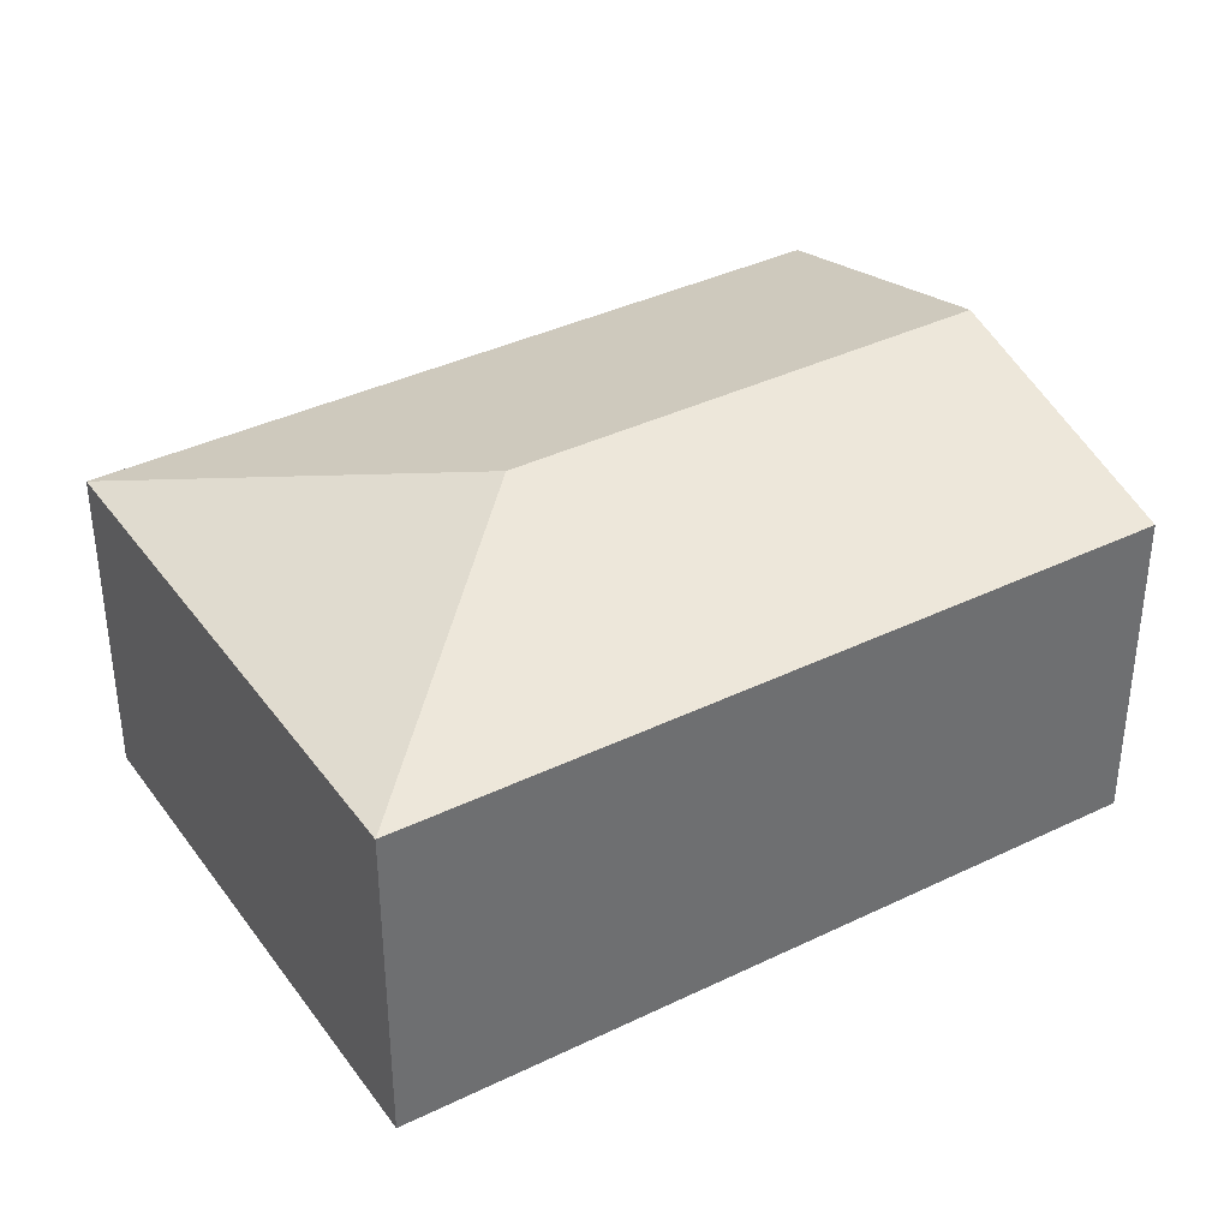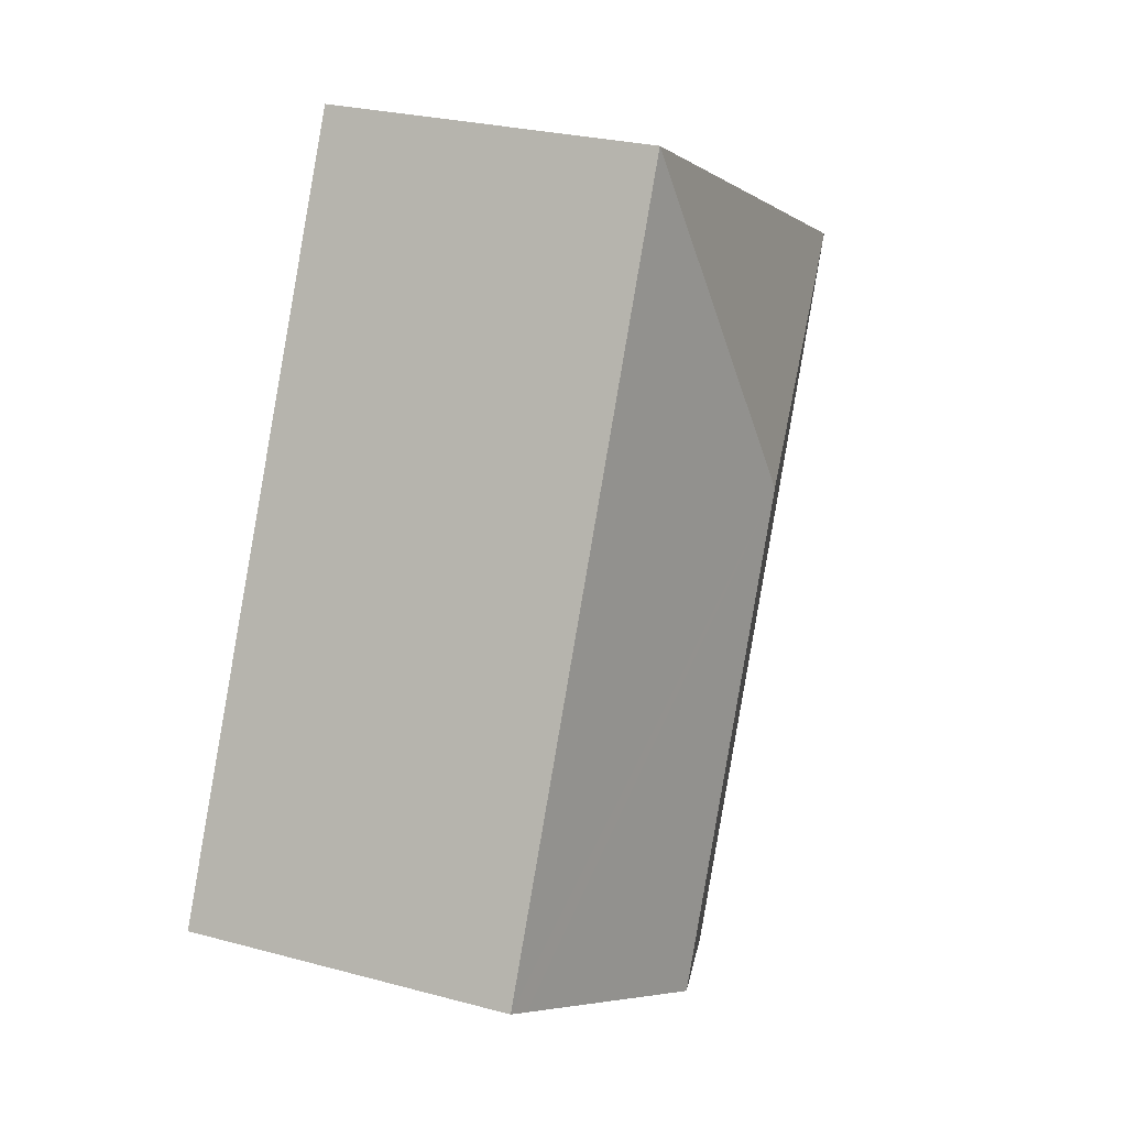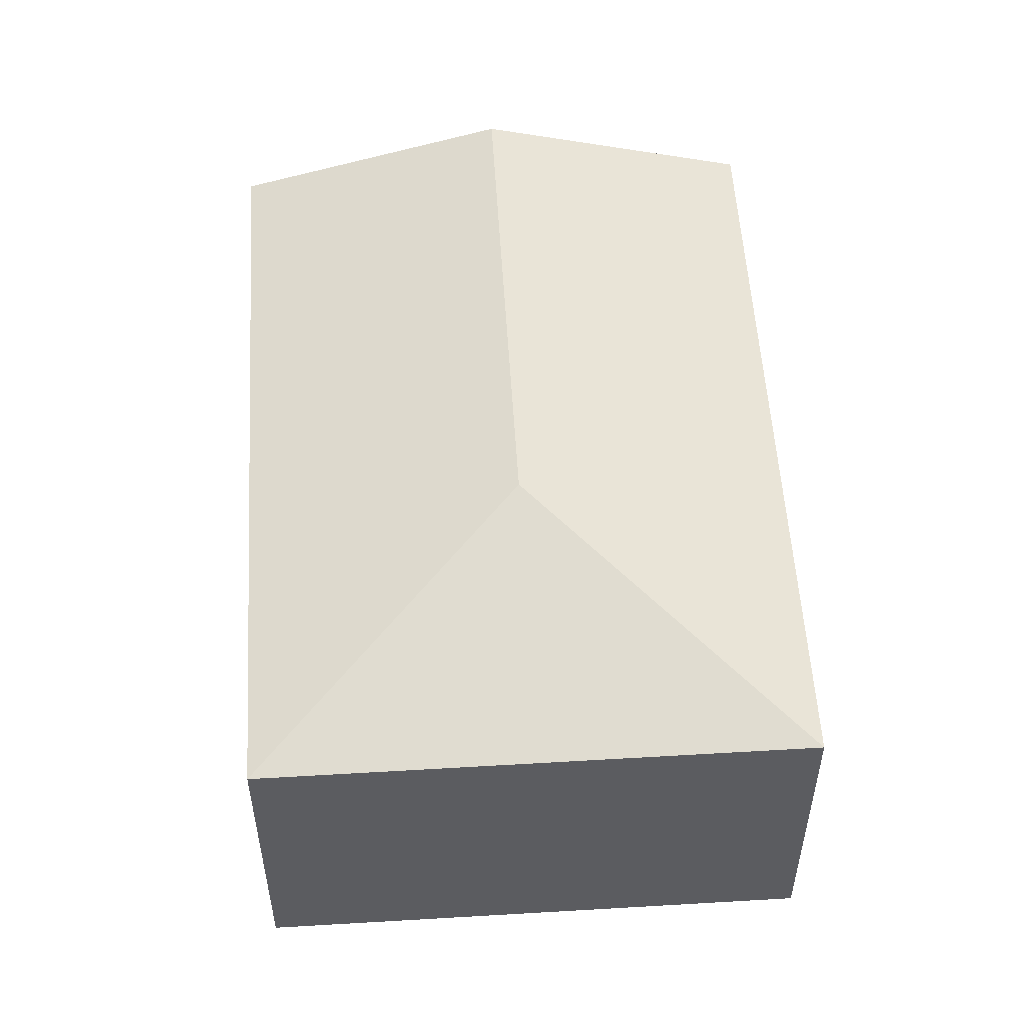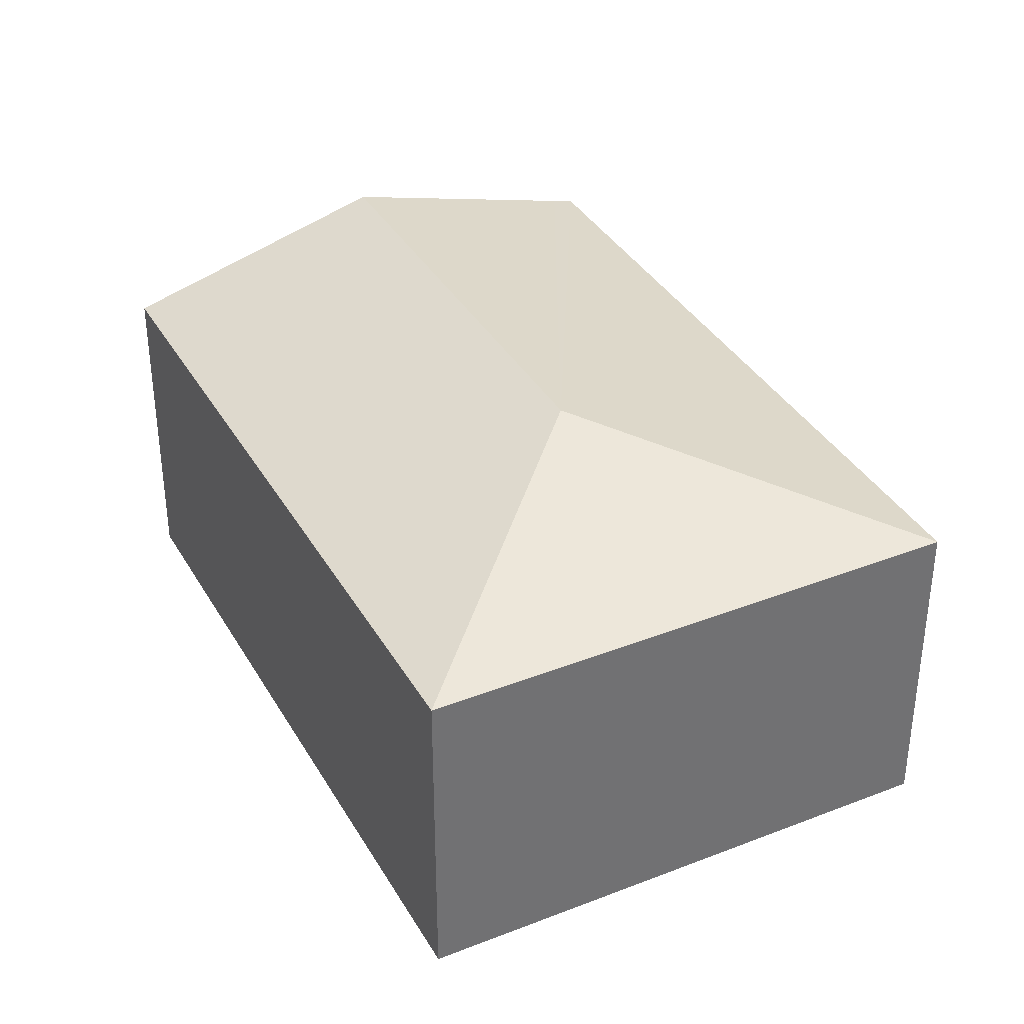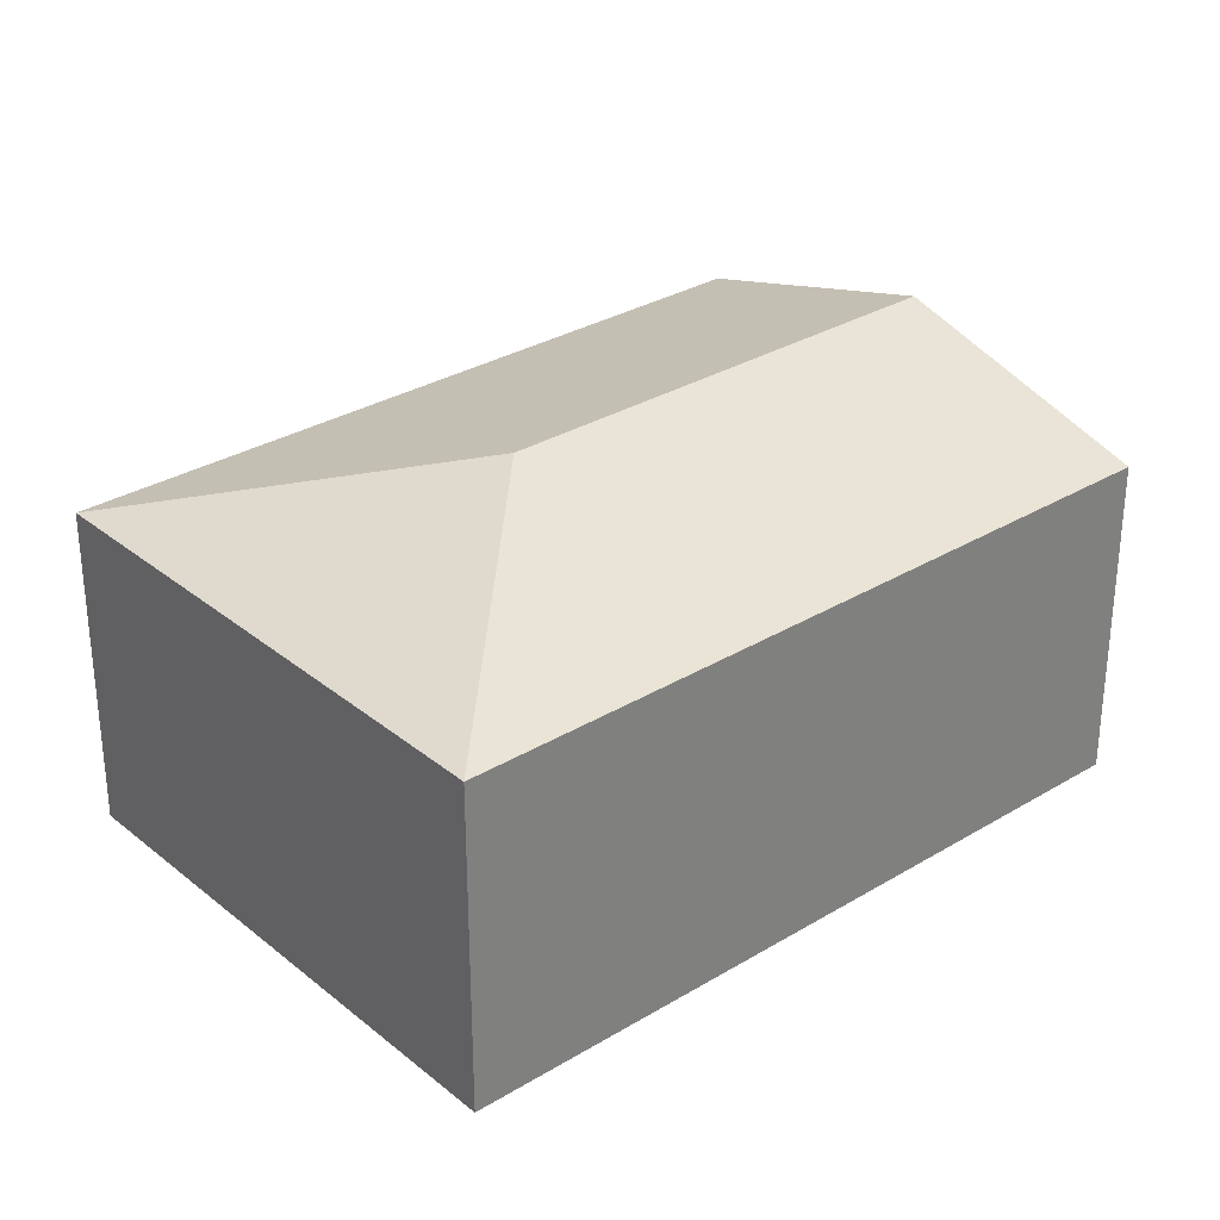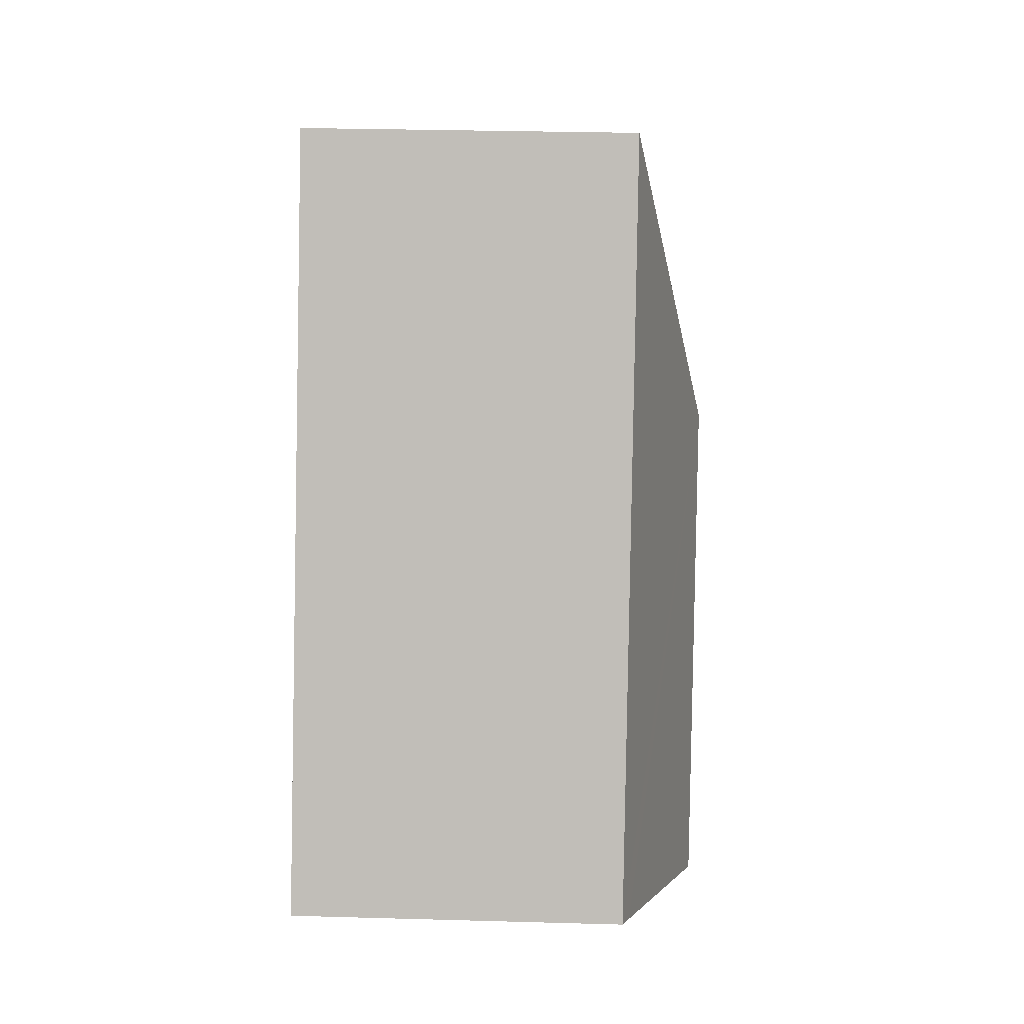
<metadata>
{"format":"obj","ext":"obj","renderer":"f3d","projection":"perspective","resolution":1024,"background":"white","views":[{"elev":38.1,"azim":32.7,"up":"+Y"},{"elev":26.5,"azim":113.0,"up":"+Z"},{"elev":54.6,"azim":-29.2,"up":"+Y"},{"elev":36.7,"azim":-52.5,"up":"+Y"},{"elev":31.0,"azim":23.5,"up":"+Y"},{"elev":29.3,"azim":92.4,"up":"+Z"}]}
</metadata>
<code>
v  3.348 3.648 -1.173
v  7.365 3.025 -4.228
v  5.3 3.648 -5.22
v  7.553 2.968 -4.138
v  4.529 2.967 2.171
v  3.042 2.967 -6.304
v  0 2.967 1.817e-16
v  3.042 3.86e-16 -6.304
v  0 0 0
v  4.529 -1.329e-16 2.171
v  7.553 2.534e-16 -4.138
v  7.365 2.589e-16 -4.228
v  5.3 3.196e-16 -5.22
g defaultobject
f 1 2 3
f 2 1 4
f 4 1 5
f 6 1 3
f 1 6 7
f 1 7 5
f 8 7 6
f 7 8 9
f 9 5 7
f 5 9 10
f 5 11 4
f 11 5 10
f 11 2 4
f 2 11 3
f 3 11 6
f 6 11 12
f 6 12 13
f 6 13 8
f 9 11 10
f 11 9 12
f 12 9 8
f 12 8 13

</code>
